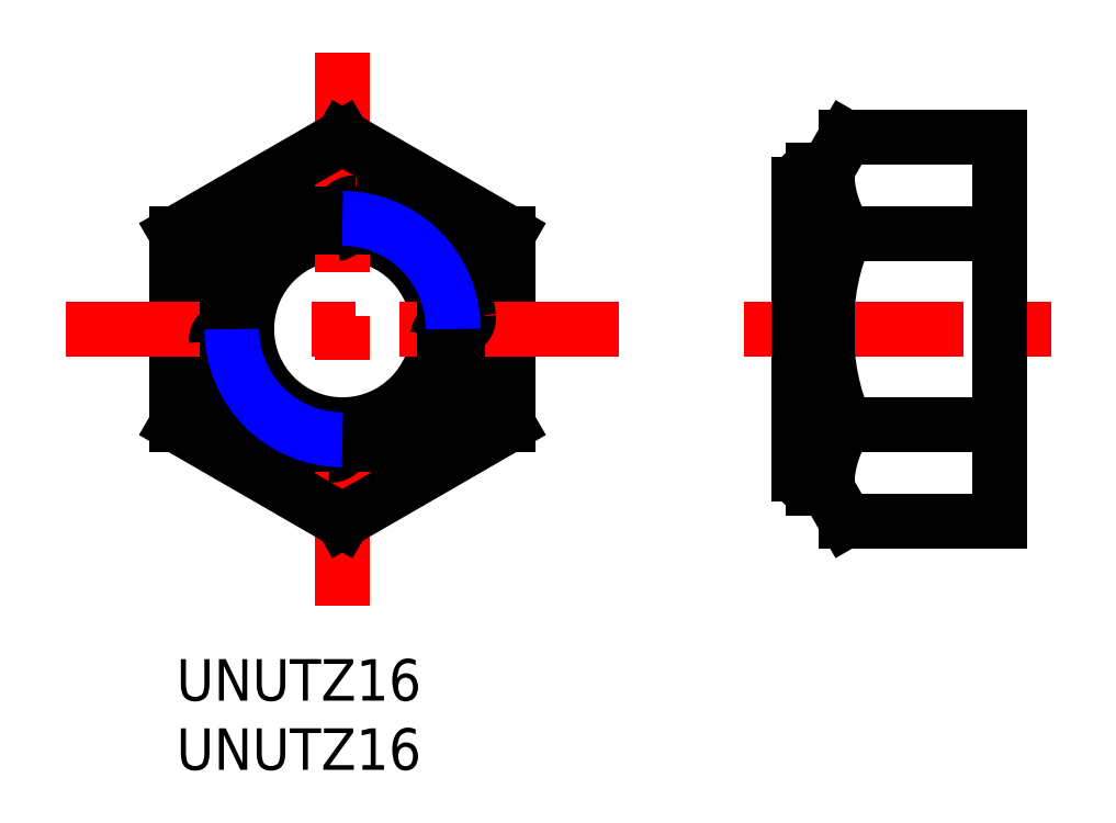
<metadata>
{"format":"dxf","ext":"dxf","renderer":"ezdxf+matplotlib","layout":"modelspace","background":"white","min_lineweight":24,"dpi":150}
</metadata>
<code>
0
SECTION
2
ENTITIES
0
INSERT
8
MSM_CONTINUOUS
2
*U2
10
0
20
0
30
0
0
INSERT
8
MSM_CONTINUOUS
2
*U3
10
0
20
0
30
0
0
ARC
8
MSM_CONTINUOUS
10
12
20
23.86
30
0
40
9.15
50
185.5
51
264.5
0
CIRCLE
8
MSM_CONTINUOUS
10
12
20
23.86
30
0
40
9.5
0
LINE
8
MSM_CONTINUOUS
10
24
20
16.93
30
0
11
24
21
30.78
31
0
0
CIRCLE
8
MSM_CONTINUOUS
10
12
20
23.86
30
0
40
6.918
0
LINE
8
MSM_CONTINUOUS
10
3.6e-15
20
30.78
30
0
11
3.6e-15
21
16.93
31
0
0
CIRCLE
8
MSM_CONTINUOUS
10
12
20
23.86
30
0
40
11.5
0
ARC
8
MSM_CONTINUOUS
10
63.01
20
24.32
30
0
40
16
50
156.2
51
181.7
0
LINE
8
MSM_CENTER
10
12
20
43.86
30
0
11
12
21
3.856
31
0
0
ARC
8
MSM_CONTINUOUS
10
11.2
20
15.54
30
0
40
0.8
50
264.5
51
0
0
LINE
8
MSM_CONTINUOUS
10
3.6e-15
20
16.93
30
0
11
12
21
10
31
0
0
LINE
8
MSM_CENTER
10
32
20
23.86
30
0
11
-8
21
23.86
31
0
0
LINE
8
MSM_CONTINUOUS
10
12
20
32.17
30
0
11
12
21
31.26
31
0
0
LINE
8
MSM_CONTINUOUS
10
12
20
10
30
0
11
24
21
16.93
31
0
0
ARC
8
MSM_CONTINUOUS
10
12
20
23.86
30
0
40
9.15
50
5.498
51
84.5
0
ARC
8
MSM_CONTINUOUS
10
19.4
20
23.36
30
0
40
0.5
50
90
51
176.1
0
ARC
8
MSM_CONTINUOUS
10
20.31
20
24.66
30
0
40
0.8
50
270
51
5.498
0
LINE
8
MSM_CONTINUOUS
10
20.31
20
23.86
30
0
11
19.4
21
23.86
31
0
0
ARC
8
MSM_CONTINUOUS
10
12.5
20
16.46
30
0
40
0.5
50
93.87
51
180
0
LINE
8
MSM_CONTINUOUS
10
12
20
15.54
30
0
11
12
21
16.46
31
0
0
ARC
8
MSM_CONTINUOUS
10
11.5
20
31.26
30
0
40
0.5
50
273.9
51
0
0
ARC
8
MSM_CONTINUOUS
10
12.8
20
32.17
30
0
40
0.8
50
84.5
51
180
0
LINE
8
MSM_CONTINUOUS
10
48.37
20
10.01
30
0
11
59.51
21
10.01
31
0
0
LINE
8
MSM_CONTINUOUS
10
48.37
20
16.93
30
0
11
59.51
21
16.93
31
0
0
LINE
8
MSM_CENTER
10
41.01
20
23.86
30
0
11
65.01
21
23.86
31
0
0
ARC
8
MSM_CONTINUOUS
10
63.01
20
23.39
30
0
40
16
50
178.3
51
203.8
0
LINE
8
MSM_CONTINUOUS
10
45.01
20
34.36
30
0
11
45.01
21
13.36
31
0
0
LINE
8
MSM_CONTINUOUS
10
47.01
20
12.36
30
0
11
47.01
21
35.36
31
0
0
LINE
8
MSM_CONTINUOUS
10
47.01
20
12.36
30
0
11
48.37
21
10.01
31
0
0
ARC
8
MSM_CONTINUOUS
10
46.01
20
13.36
30
0
40
1
50
180
51
270
0
LINE
8
MSM_CONTINUOUS
10
46.01
20
12.36
30
0
11
47.01
21
12.36
31
0
0
ARC
8
MSM_CONTINUOUS
10
55.01
20
12.47
30
0
40
8
50
146.1
51
180.8
0
LINE
8
MSM_CONTINUOUS
10
59.51
20
37.71
30
0
11
59.51
21
10.01
31
0
0
LINE
8
MSM_CONTINUOUS
10
12
20
37.71
30
0
11
3.6e-15
21
30.78
31
0
0
LINE
8
MSM_CONTINUOUS
10
24
20
30.78
30
0
11
12
21
37.71
31
0
0
ARC
8
MSM_CONTINUOUS
10
3.688
20
23.06
30
0
40
0.8
50
90
51
185.5
0
LINE
8
MSM_CONTINUOUS
10
3.688
20
23.86
30
0
11
4.599
21
23.86
31
0
0
ARC
8
MSM_CONTINUOUS
10
4.599
20
24.36
30
0
40
0.5
50
270
51
356.1
0
LINE
8
MSM_CONTINUOUS
10
48.37
20
30.78
30
0
11
59.51
21
30.78
31
0
0
LINE
8
MSM_CONTINUOUS
10
48.37
20
37.71
30
0
11
59.51
21
37.71
31
0
0
ARC
8
MSM_CONTINUOUS
10
46.01
20
34.36
30
0
40
1
50
90
51
180
0
ARC
8
MSM_CONTINUOUS
10
55.01
20
35.24
30
0
40
8
50
179.2
51
213.9
0
LINE
8
MSM_CONTINUOUS
10
47.01
20
35.36
30
0
11
48.37
21
37.71
31
0
0
LINE
8
MSM_CONTINUOUS
10
46.01
20
35.36
30
0
11
47.01
21
35.36
31
0
0
ARC
8
MSM_NARROW
10
12
20
23.86
30
0
40
8
50
180
51
270
0
ARC
8
MSM_NARROW
10
12
20
23.86
30
0
40
8
50
0
51
90
0
ENDSEC
0
EOF

</code>
